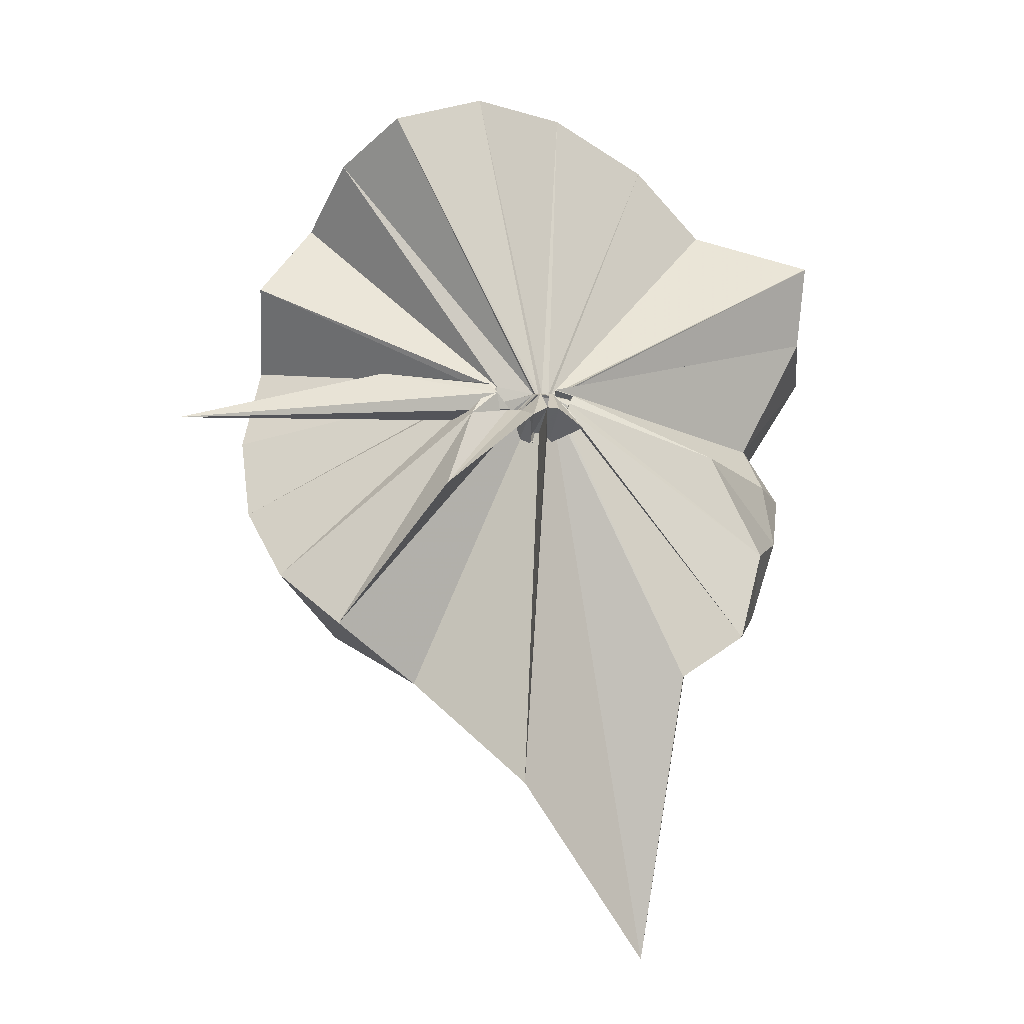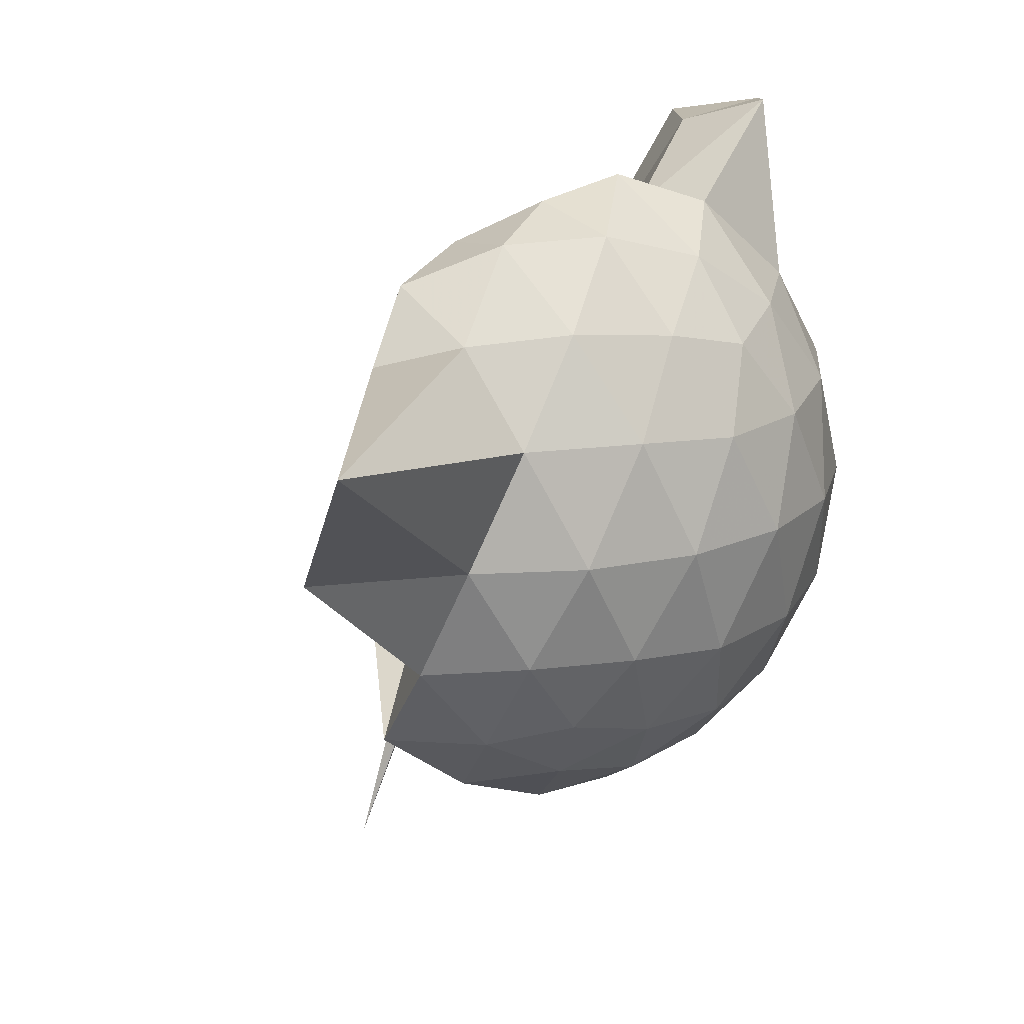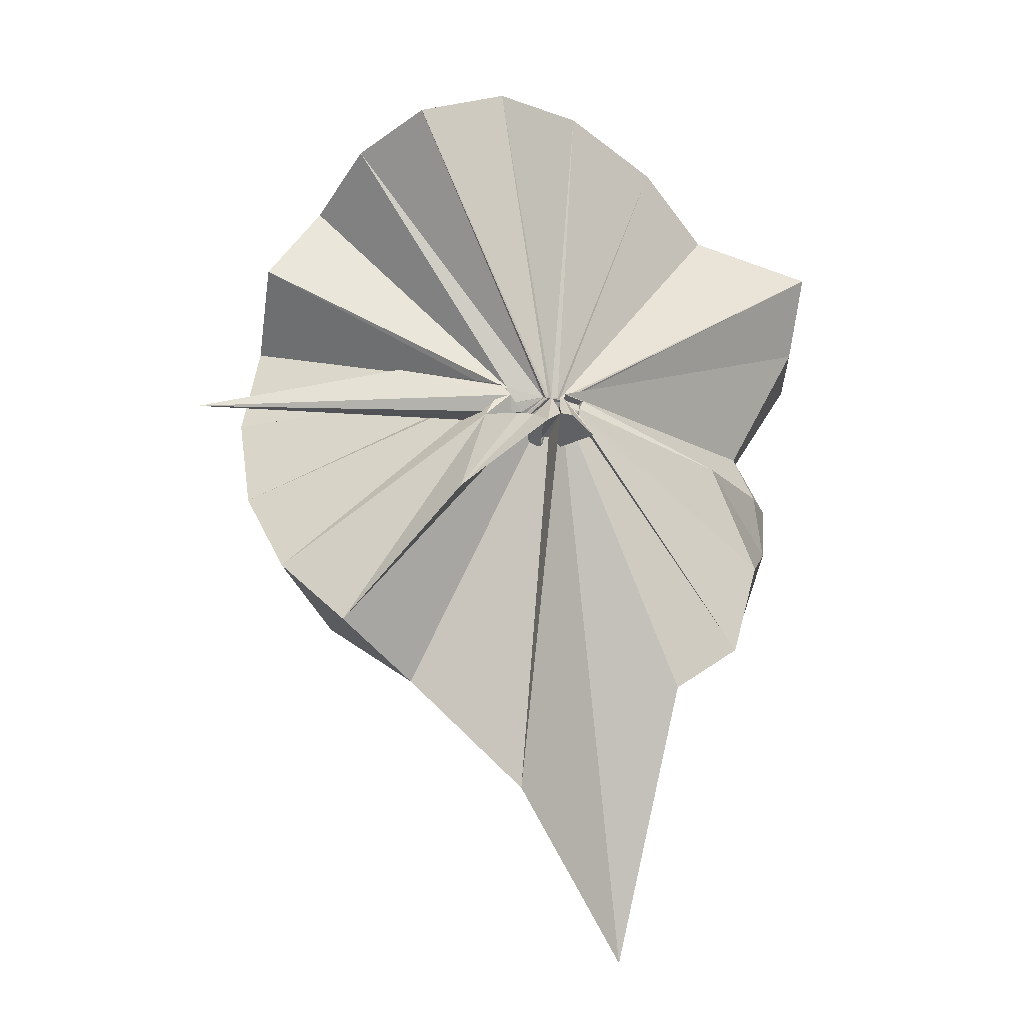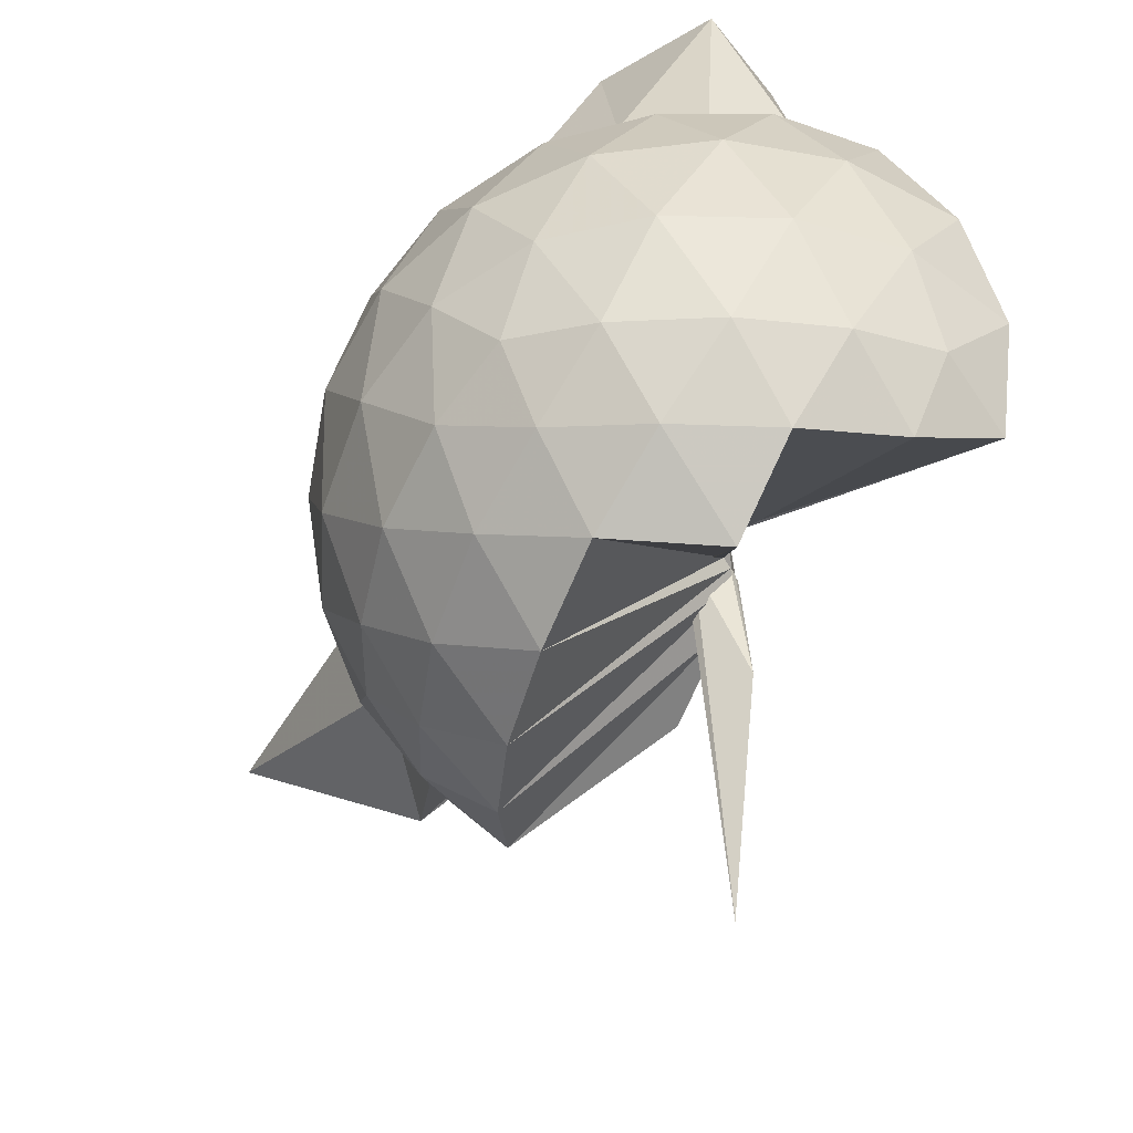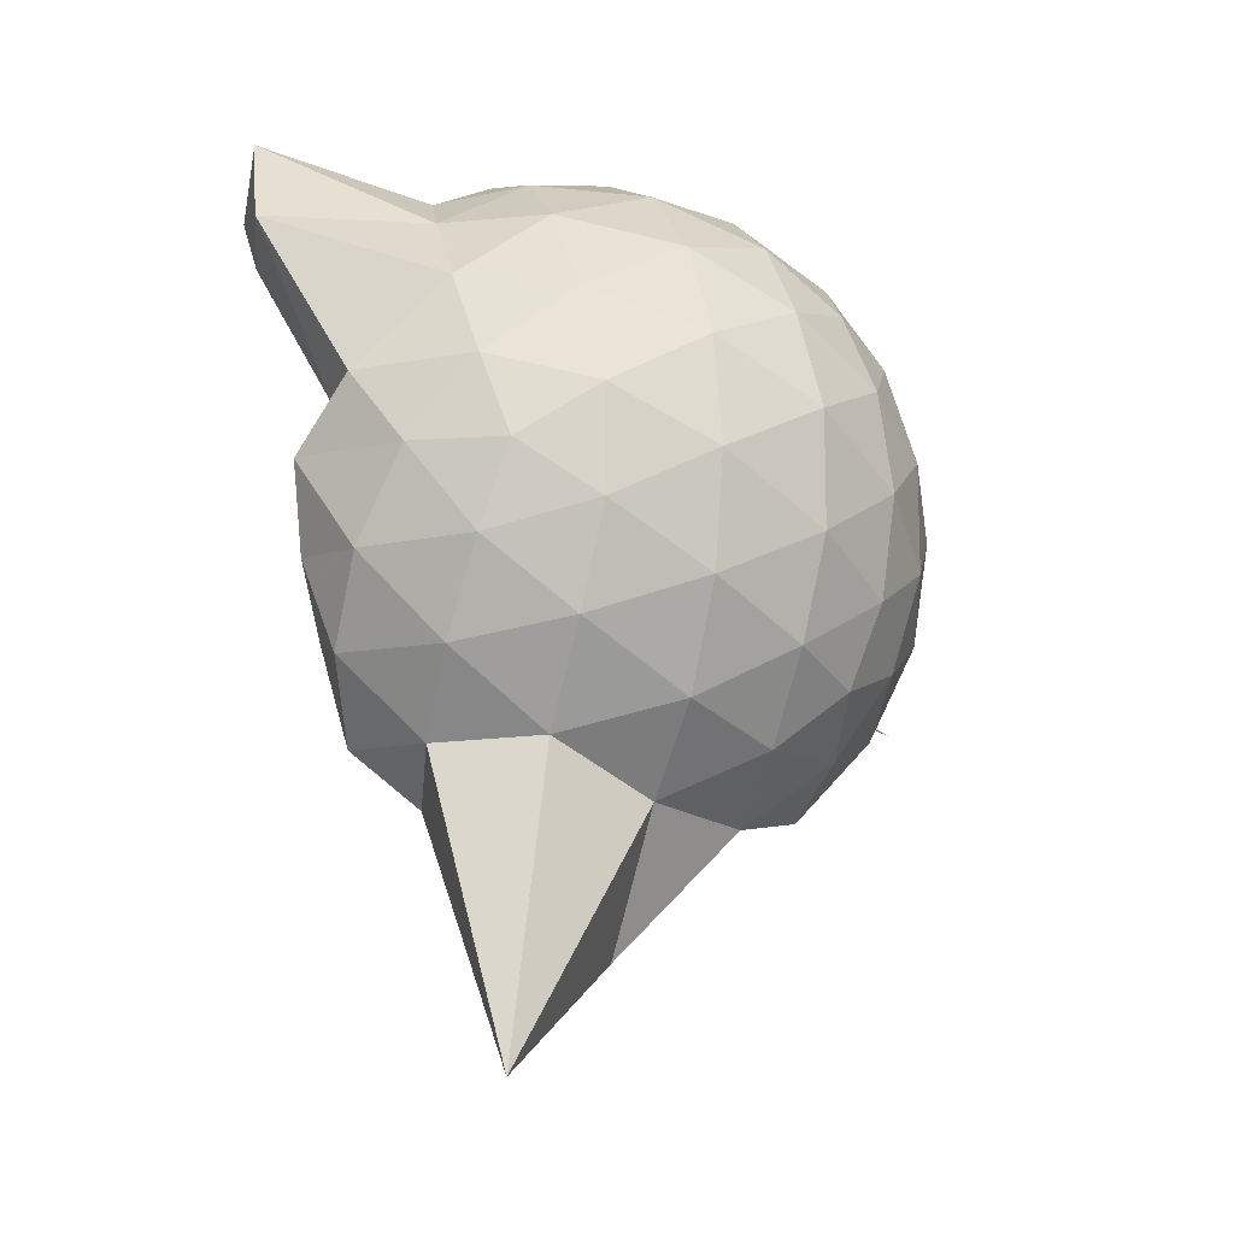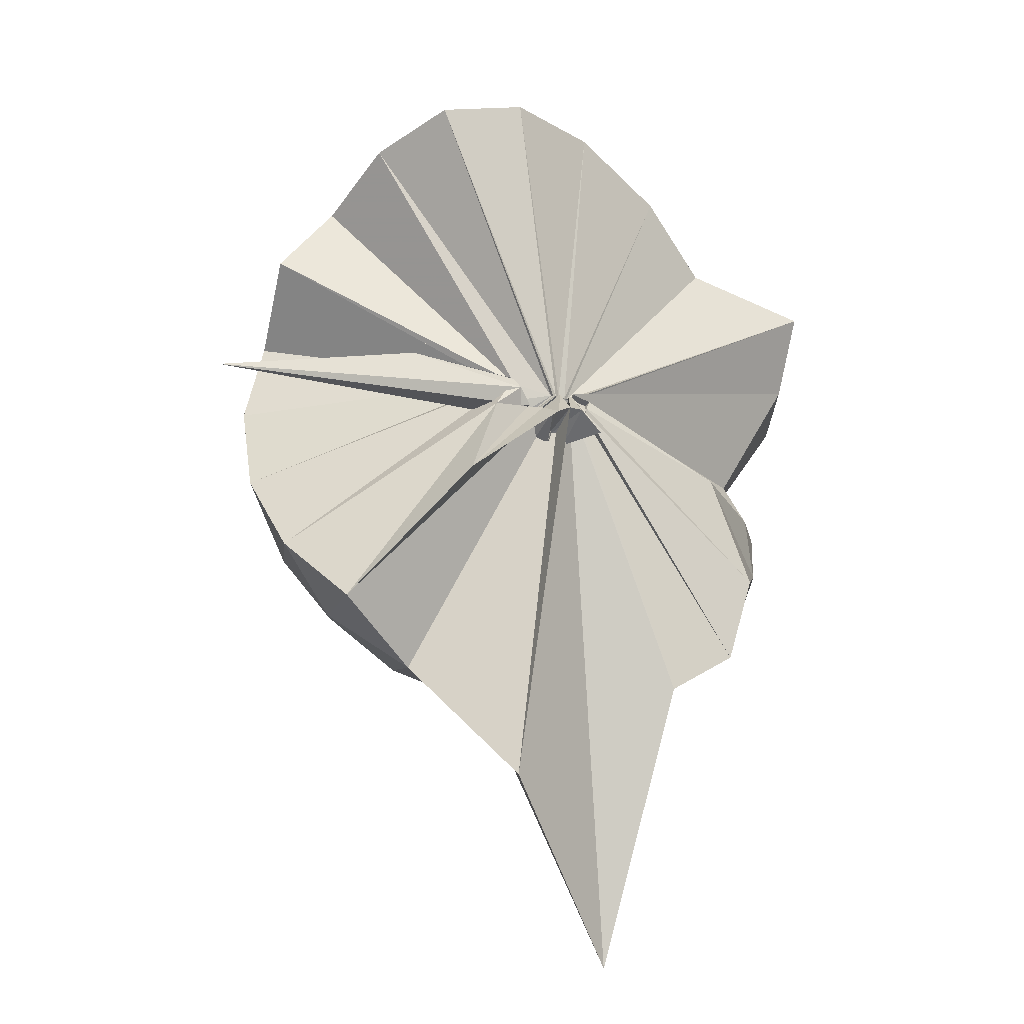
<metadata>
{"format":"obj","ext":"obj","renderer":"f3d","projection":"perspective","resolution":1024,"background":"white","views":[{"elev":-36.8,"azim":-101.3,"up":"+Y"},{"elev":18.5,"azim":40.1,"up":"+Z"},{"elev":-34.7,"azim":-106.9,"up":"+Y"},{"elev":-59.3,"azim":160.5,"up":"+Z"},{"elev":-13.8,"azim":66.2,"up":"+Y"},{"elev":-40.9,"azim":-111.4,"up":"+Y"}]}
</metadata>
<code>
v -0.05775 -0.297 0.9086
v -0.07884 -0.3198 0.6891
v 0.889 -0.2615 1.376
v 0.821 -0.0349 1.435
v 0.6824 0.2105 1.457
v 0.4907 0.4202 1.433
v 0.2954 0.5552 1.374
v 0.05389 0.5598 1.435
v -0.01548 -0.283 0.9004
v -0.02858 -0.2946 0.8989
v -0.03966 -0.3056 0.896
v -0.04834 -0.3127 0.8967
v -0.05725 -0.3237 0.8954
v -0.06349 -0.3328 0.8924
v 0.04768 -0.4058 0.9248
v 0.001852 -0.4398 0.9248
v -0.08349 -0.4555 0.9849
v -0.07372 -0.3242 0.8934
v 0.2927 -1.079 1.374
v 0.4913 -0.9442 1.436
v 0.6826 -0.7346 1.459
v 0.8212 -0.4886 1.432
v 0.9691 -0.1172 1.163
v 0.8744 0.1547 1.191
v 0.6878 0.4122 1.192
v 0.4567 0.5865 1.163
v 0.1839 0.6834 1.162
v -0.1036 0.6707 1.196
v -0.02169 -0.2871 0.891
v -0.03511 -0.3001 0.8891
v -0.04772 -0.3137 0.8878
v 0.001693 -0.3238 0.8866
v -0.004624 -0.3352 0.8839
v -0.07194 -0.3428 0.8811
v 0.06806 -0.4528 0.8967
v 0.005445 -0.462 0.8946
v -0.1359 -0.4349 0.8989
v -0.07092 -0.3263 0.8835
v 0.8335 -1.772 1.349
v 0.6872 -0.938 1.188
v 0.8728 -0.6787 1.188
v 0.9684 -0.4072 1.163
v 0.974 0.04433 0.8778
v 0.8342 0.321 0.8777
v 0.6143 0.54 0.8777
v 0.3309 0.6806 0.8801
v 0.03531 0.7284 0.8799
v -0.2738 0.6809 0.8763
v -0.02875 -0.294 0.8679
v -0.04302 -0.3086 0.8647
v 0.002483 -0.3215 0.8615
v -0.005737 -0.3339 0.8584
v -0.01043 -0.3435 0.8566
v -0.07622 -0.3473 0.8563
v -0.01032 -0.4748 0.8377
v 0.003266 -0.4493 0.8374
v -0.131 -0.4313 0.8633
v 0.3907 -1.45 0.8956
v 0.6105 -1.07 0.8754
v 0.8323 -0.8484 0.8778
v 0.9735 -0.5701 0.8766
v 1.023 -0.2629 0.8772
v 0.8747 0.1726 0.5924
v 0.7048 0.4076 0.5913
v 0.4678 0.5718 0.5644
v 0.1723 0.6682 0.5647
v -0.1206 0.6754 0.5915
v -0.4072 0.5805 0.5907
v -0.03703 -0.3028 0.8551
v -0.05123 -0.318 0.8518
v -0.003516 -0.3294 0.8498
v -0.009843 -0.3398 0.8475
v -0.07624 -0.3467 0.8456
v 0.08754 -0.448 0.8023
v -0.1224 -0.4568 0.8107
v -0.1493 -0.4794 0.8167
v -0.07482 -0.3284 0.8544
v 0.4638 -1.099 0.5637
v 0.7041 -0.9338 0.5913
v 0.8745 -0.6994 0.5904
v 0.9582 -0.423 0.563
v 0.9586 -0.1038 0.5634
v 0.7261 0.2425 0.3792
v 0.5376 0.3863 0.3219
v 0.2747 0.5055 0.2977
v 0.004071 0.56 0.3208
v -0.2363 0.5526 0.3791
v -0.4297 0.4186 0.3237
v -0.0438 -0.3114 0.8442
v -0.05634 -0.3234 0.8421
v -0.06581 -0.3337 0.8418
v 0.03719 -0.3698 0.7809
v -0.0004015 -0.406 0.7801
v 0.02197 -0.4272 0.785
v -0.08929 -0.4208 0.7897
v -0.07215 -0.7214 0.5683
v 0.2693 -1.036 0.3017
v 0.5353 -0.9144 0.3213
v 0.7243 -0.77 0.3779
v 0.8042 -0.5458 0.321
v 0.8382 -0.2641 0.2977
v 0.805 0.01839 0.322
v 0.7332 -0.2569 1.593
v 0.5987 -0.04922 1.695
v 0.5078 0.3559 1.918
v 0.2962 0.6395 1.868
v 0.07302 0.5069 1.828
v -0.02383 -0.2925 0.9059
v -0.03664 -0.3042 0.9028
v -0.04538 -0.3112 0.9033
v -0.05323 -0.3221 0.9012
v -0.00154 -0.389 0.9307
v -0.05373 -0.3911 0.9324
v -0.07789 -0.384 0.9402
v 0.258 -0.9309 1.561
v 0.4381 -0.7273 1.66
v 0.6064 -0.5019 1.67
v 0.4414 -0.2417 1.779
v 0.3874 -0.08235 1.659
v 0.2538 0.3135 1.839
v -0.01842 -0.2917 0.9109
v -0.03215 -0.2985 0.9086
v -0.03503 -0.3088 0.9553
v -0.04349 -0.3455 0.9561
v -0.06443 -0.3481 0.9479
v 0.2018 -0.6497 1.624
v 0.3656 -0.4752 1.73
v 0.3107 -0.2881 1.687
v -0.04979 -0.2872 0.9082
v -0.02706 -0.2974 0.9083
v -0.05774 -0.3108 0.9614
v 0.06945 -0.3863 1.439
v 0.6078 0.1577 0.1859
v 0.3671 0.2891 0.1222
v 0.09062 0.3782 0.1183
v -0.1908 0.4146 0.1855
v -0.03489 -0.3043 0.8399
v -0.04921 -0.3168 0.8369
v 0.03298 -0.3567 0.7781
v 0.01846 -0.3811 0.7661
v -0.06138 -0.3993 0.759
v -0.05417 -0.3976 0.7524
v -0.09415 -0.459 0.6349
v 0.3656 -0.818 0.1225
v 0.6074 -0.6851 0.1852
v 0.6606 -0.4176 0.1224
v 0.6612 -0.1107 0.1225
v 0.4304 0.02722 0.01352
v 0.1338 0.1332 -0.02825
v -0.01104 -0.2729 0.7276
v 0.01516 -0.3188 0.7317
v 0.04065 -0.3573 0.7522
v -0.1646 -0.6746 -0.2426
v -0.09954 -0.3704 0.7123
v -0.09333 -0.3365 0.6908
v 0.4287 -0.5564 0.01261
v 0.448 -0.2643 -0.02673
v -0.03593 -0.2884 0.6972
v -0.01191 -0.3021 0.704
v 0.02276 -0.343 0.7098
v -0.1301 -0.3804 0.3509
v -0.06185 -0.3085 0.6888
f 3 23 4
f 4 23 24
f 4 24 5
f 5 24 25
f 5 25 6
f 6 25 26
f 6 26 7
f 7 26 27
f 7 27 8
f 8 27 28
f 8 28 9
f 9 28 29
f 9 29 10
f 10 29 30
f 10 30 11
f 11 30 31
f 11 31 12
f 12 31 32
f 12 32 13
f 13 32 33
f 13 33 14
f 14 33 34
f 14 34 15
f 15 34 35
f 15 35 16
f 16 35 36
f 16 36 17
f 17 36 37
f 17 37 18
f 18 37 38
f 18 38 19
f 19 38 39
f 19 39 20
f 20 39 40
f 20 40 21
f 21 40 41
f 21 41 22
f 22 41 42
f 22 42 3
f 3 42 23
f 23 43 24
f 24 43 44
f 24 44 25
f 25 44 45
f 25 45 26
f 26 45 46
f 26 46 27
f 27 46 47
f 27 47 28
f 28 47 48
f 28 48 29
f 29 48 49
f 29 49 30
f 30 49 50
f 30 50 31
f 31 50 51
f 31 51 32
f 32 51 52
f 32 52 33
f 33 52 53
f 33 53 34
f 34 53 54
f 34 54 35
f 35 54 55
f 35 55 36
f 36 55 56
f 36 56 37
f 37 56 57
f 37 57 38
f 38 57 58
f 38 58 39
f 39 58 59
f 39 59 40
f 40 59 60
f 40 60 41
f 41 60 61
f 41 61 42
f 42 61 62
f 42 62 23
f 23 62 43
f 43 63 44
f 44 63 64
f 44 64 45
f 45 64 65
f 45 65 46
f 46 65 66
f 46 66 47
f 47 66 67
f 47 67 48
f 48 67 68
f 48 68 49
f 49 68 69
f 49 69 50
f 50 69 70
f 50 70 51
f 51 70 71
f 51 71 52
f 52 71 72
f 52 72 53
f 53 72 73
f 53 73 54
f 54 73 74
f 54 74 55
f 55 74 75
f 55 75 56
f 56 75 76
f 56 76 57
f 57 76 77
f 57 77 58
f 58 77 78
f 58 78 59
f 59 78 79
f 59 79 60
f 60 79 80
f 60 80 61
f 61 80 81
f 61 81 62
f 62 81 82
f 62 82 43
f 43 82 63
f 63 83 64
f 64 83 84
f 64 84 65
f 65 84 85
f 65 85 66
f 66 85 86
f 66 86 67
f 67 86 87
f 67 87 68
f 68 87 88
f 68 88 69
f 69 88 89
f 69 89 70
f 70 89 90
f 70 90 71
f 71 90 91
f 71 91 72
f 72 91 92
f 72 92 73
f 73 92 93
f 73 93 74
f 74 93 94
f 74 94 75
f 75 94 95
f 75 95 76
f 76 95 96
f 76 96 77
f 77 96 97
f 77 97 78
f 78 97 98
f 78 98 79
f 79 98 99
f 79 99 80
f 80 99 100
f 80 100 81
f 81 100 101
f 81 101 82
f 82 101 102
f 82 102 63
f 63 102 83
f 103 104 118
f 104 119 118
f 104 105 119
f 105 120 119
f 105 106 120
f 106 107 120
f 107 121 120
f 107 108 121
f 108 122 121
f 108 109 122
f 109 110 122
f 110 123 122
f 110 111 123
f 111 124 123
f 111 112 124
f 112 113 124
f 113 125 124
f 113 114 125
f 114 126 125
f 114 115 126
f 115 116 126
f 116 127 126
f 116 117 127
f 117 118 127
f 117 103 118
f 118 119 128
f 119 129 128
f 119 120 129
f 120 121 129
f 121 130 129
f 121 122 130
f 122 123 130
f 123 131 130
f 123 124 131
f 124 125 131
f 125 132 131
f 125 126 132
f 126 127 132
f 127 128 132
f 127 118 128
f 133 148 134
f 134 148 149
f 134 149 135
f 135 149 150
f 135 150 136
f 136 150 137
f 137 150 151
f 137 151 138
f 138 151 152
f 138 152 139
f 139 152 140
f 140 152 153
f 140 153 141
f 141 153 154
f 141 154 142
f 142 154 143
f 143 154 155
f 143 155 144
f 144 155 156
f 144 156 145
f 145 156 146
f 146 156 157
f 146 157 147
f 147 157 148
f 147 148 133
f 148 158 149
f 149 158 159
f 149 159 150
f 150 159 151
f 151 159 160
f 151 160 152
f 152 160 153
f 153 160 161
f 153 161 154
f 154 161 155
f 155 161 162
f 155 162 156
f 156 162 157
f 157 162 158
f 157 158 148
f 3 4 103
f 103 4 104
f 4 5 104
f 104 5 105
f 5 6 105
f 105 6 106
f 6 7 106
f 7 8 106
f 106 8 107
f 8 9 107
f 107 9 108
f 9 10 108
f 108 10 109
f 10 11 109
f 11 12 109
f 109 12 110
f 12 13 110
f 110 13 111
f 13 14 111
f 111 14 112
f 14 15 112
f 15 16 112
f 112 16 113
f 16 17 113
f 113 17 114
f 17 18 114
f 114 18 115
f 18 19 115
f 19 20 115
f 115 20 116
f 20 21 116
f 116 21 117
f 21 22 117
f 117 22 103
f 22 3 103
f 83 133 84
f 84 133 134
f 84 134 85
f 85 134 135
f 85 135 86
f 86 135 136
f 86 136 87
f 87 136 88
f 88 136 137
f 88 137 89
f 89 137 138
f 89 138 90
f 90 138 139
f 90 139 91
f 91 139 92
f 92 139 140
f 92 140 93
f 93 140 141
f 93 141 94
f 94 141 142
f 94 142 95
f 95 142 96
f 96 142 143
f 96 143 97
f 97 143 144
f 97 144 98
f 98 144 145
f 98 145 99
f 99 145 100
f 100 145 146
f 100 146 101
f 101 146 147
f 101 147 102
f 102 147 133
f 102 133 83
f 128 129 1
f 129 130 1
f 130 131 1
f 131 132 1
f 132 128 1
f 159 158 2
f 160 159 2
f 161 160 2
f 162 161 2
f 158 162 2

</code>
